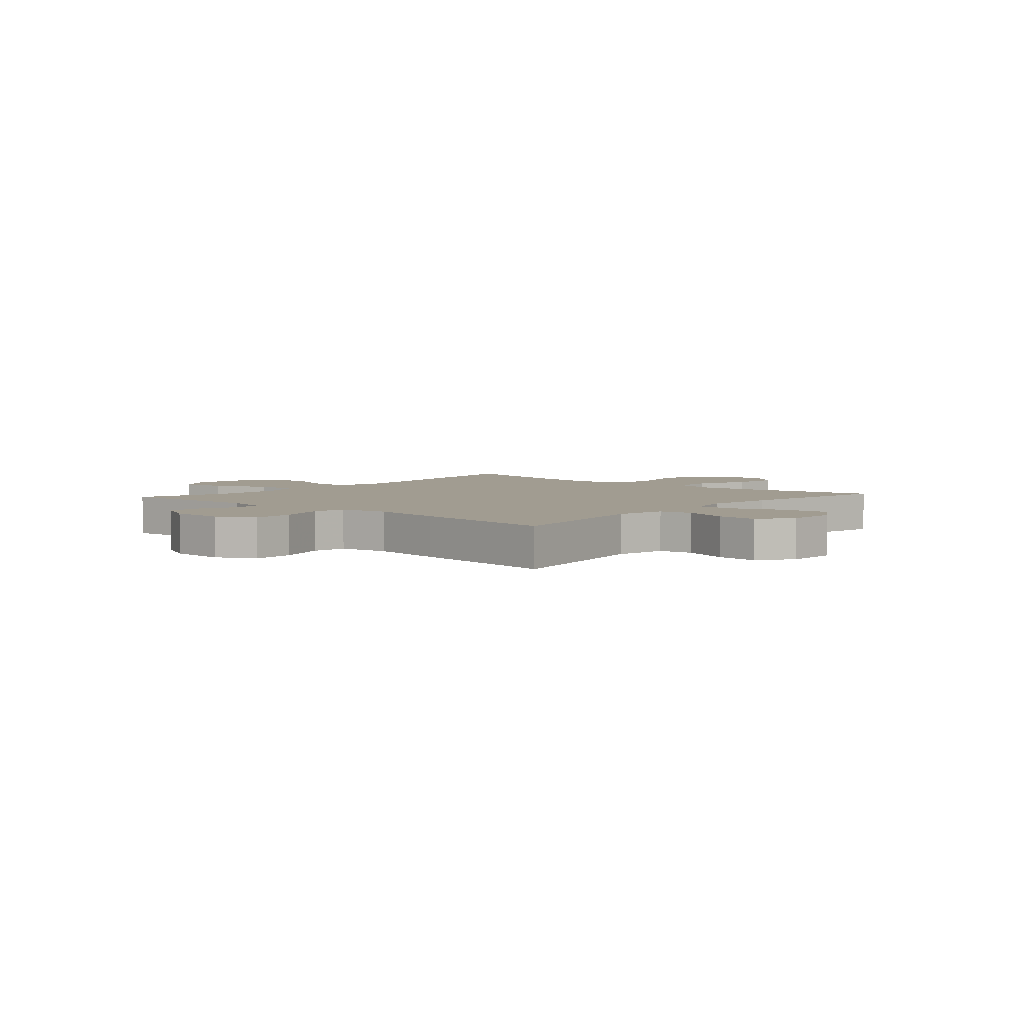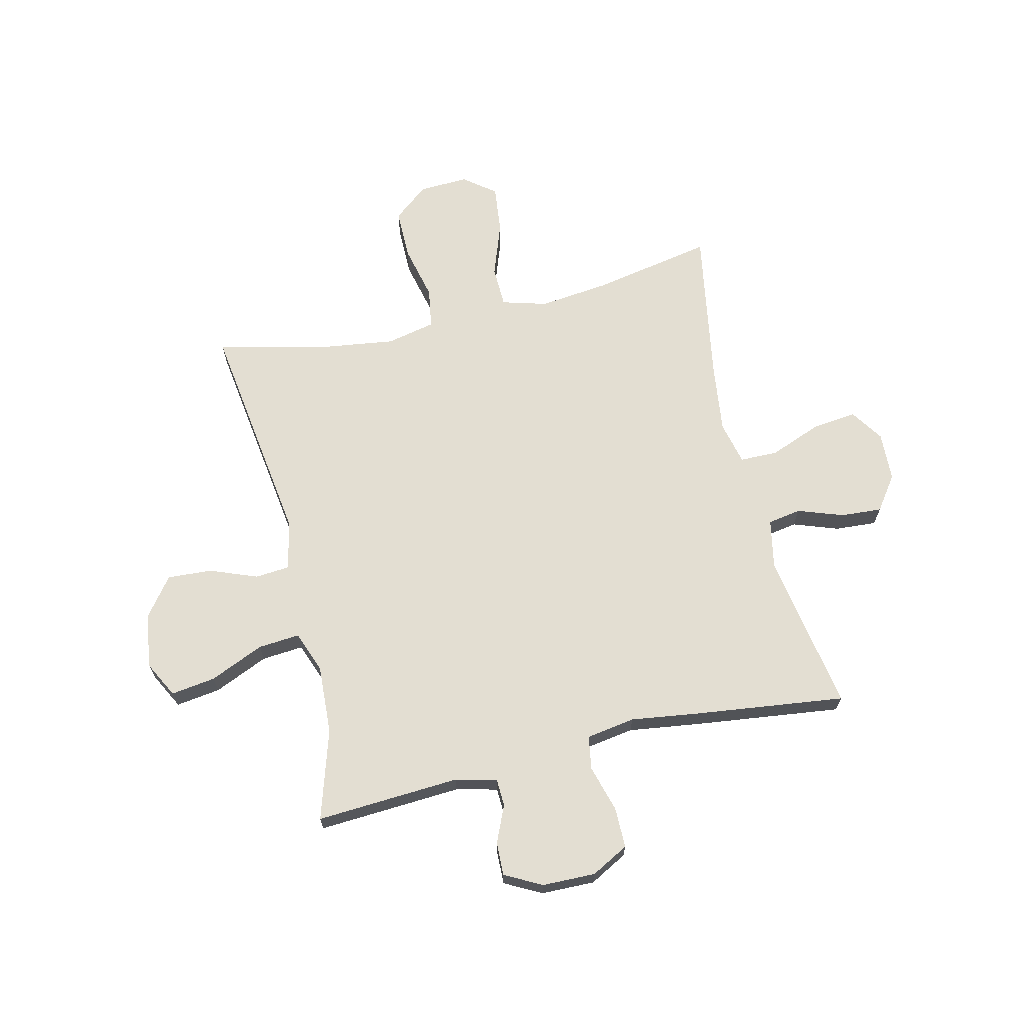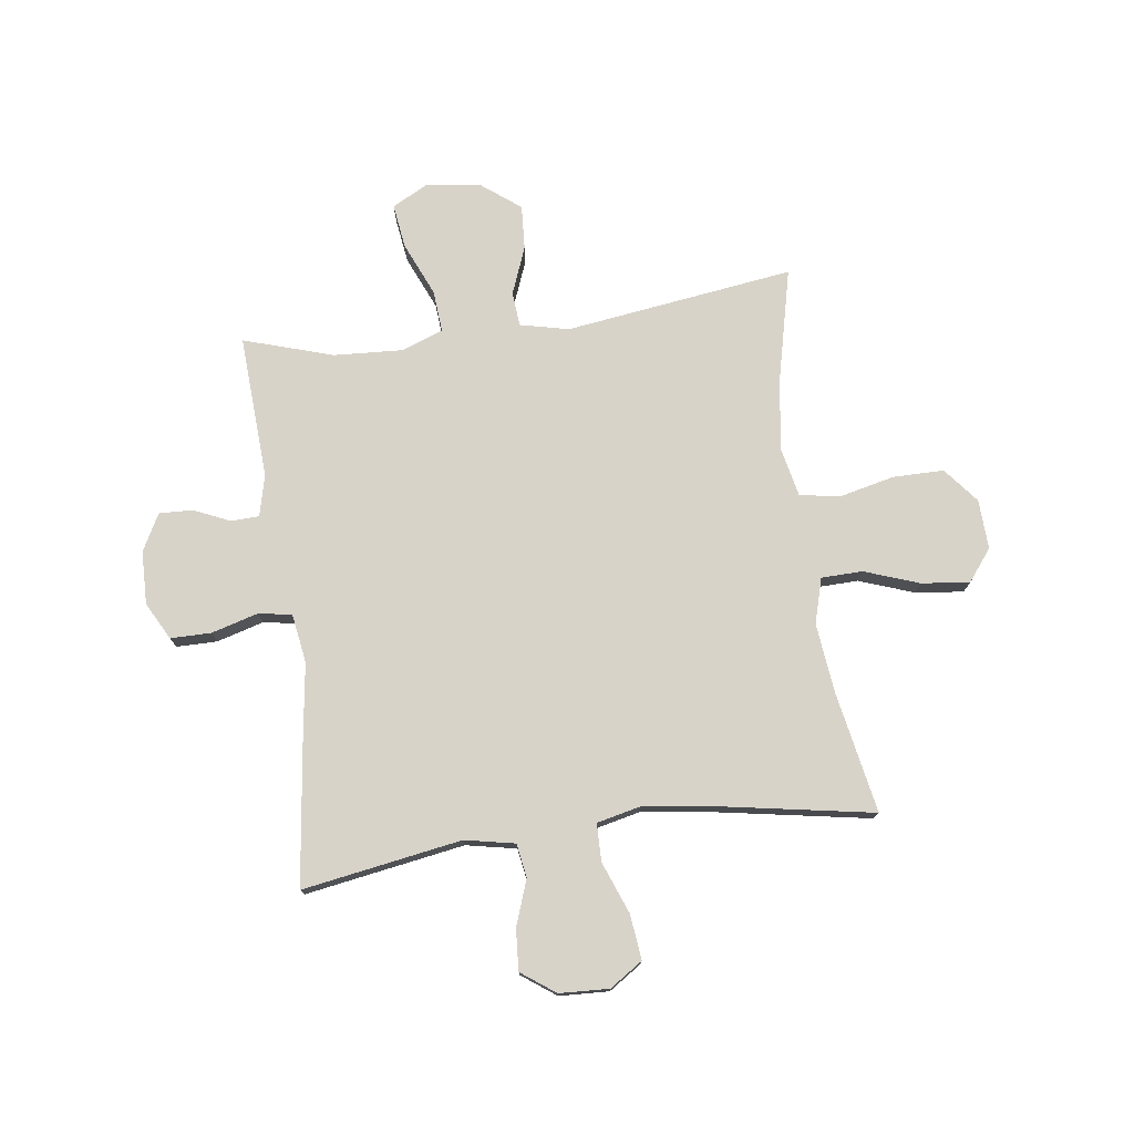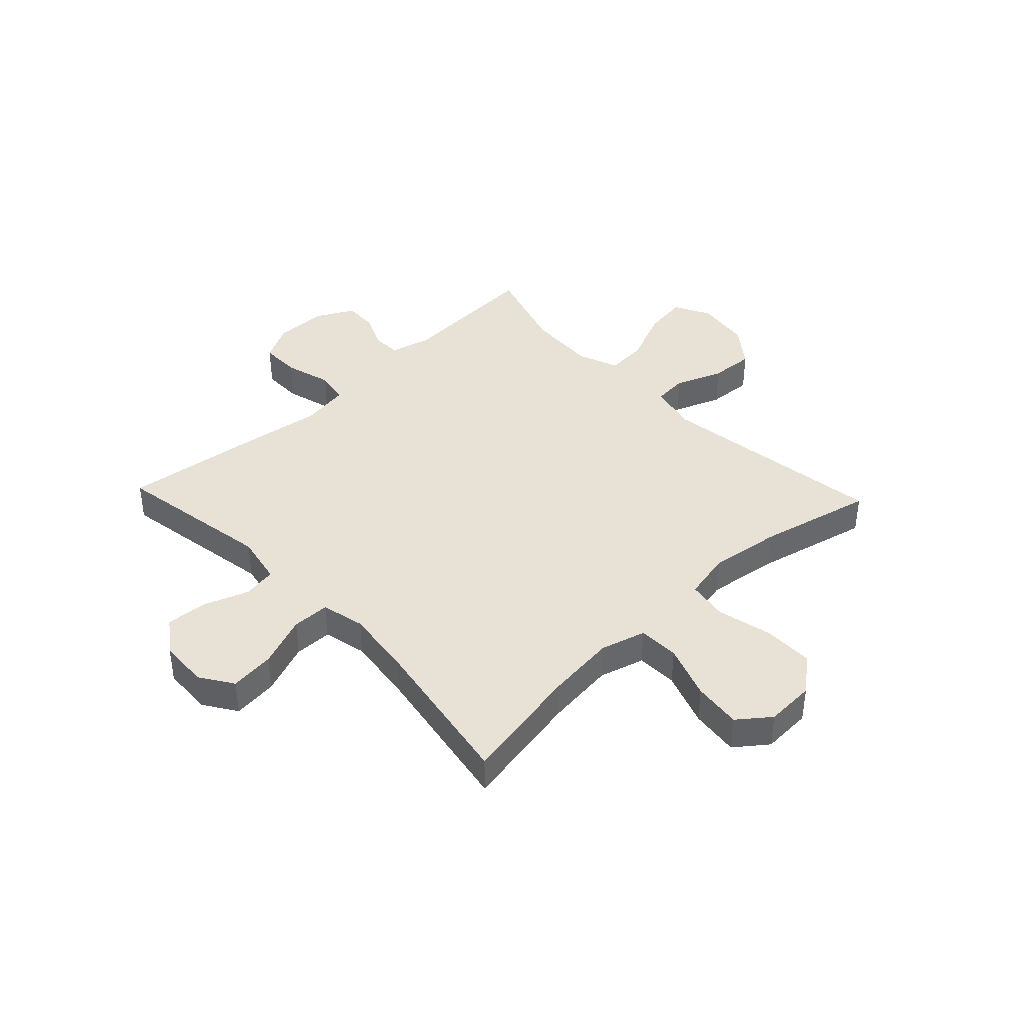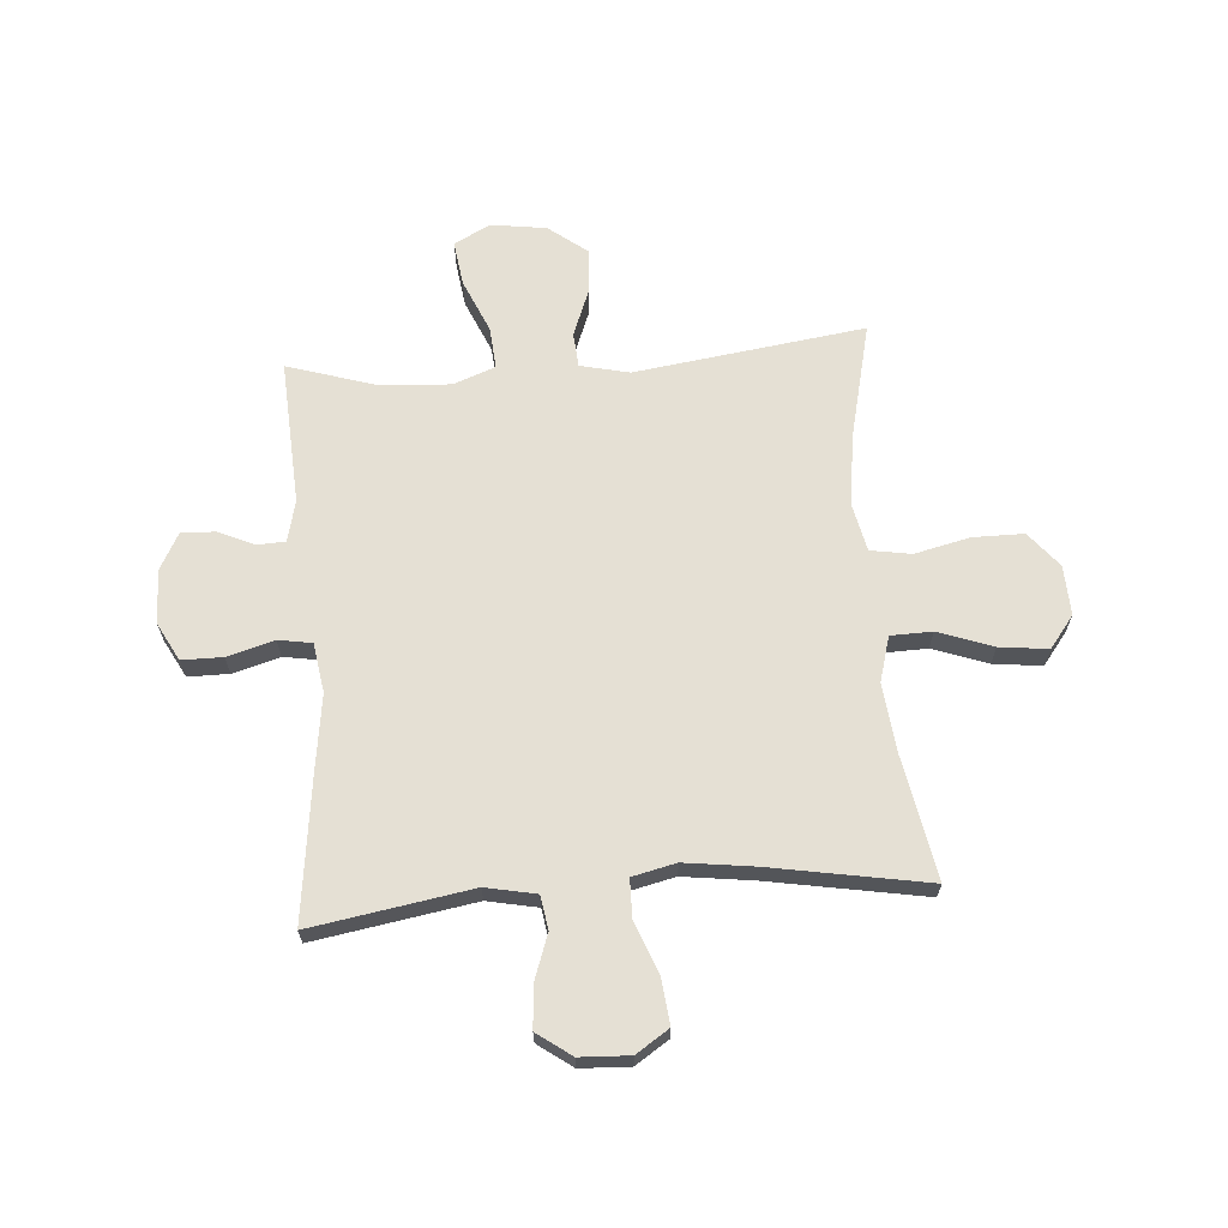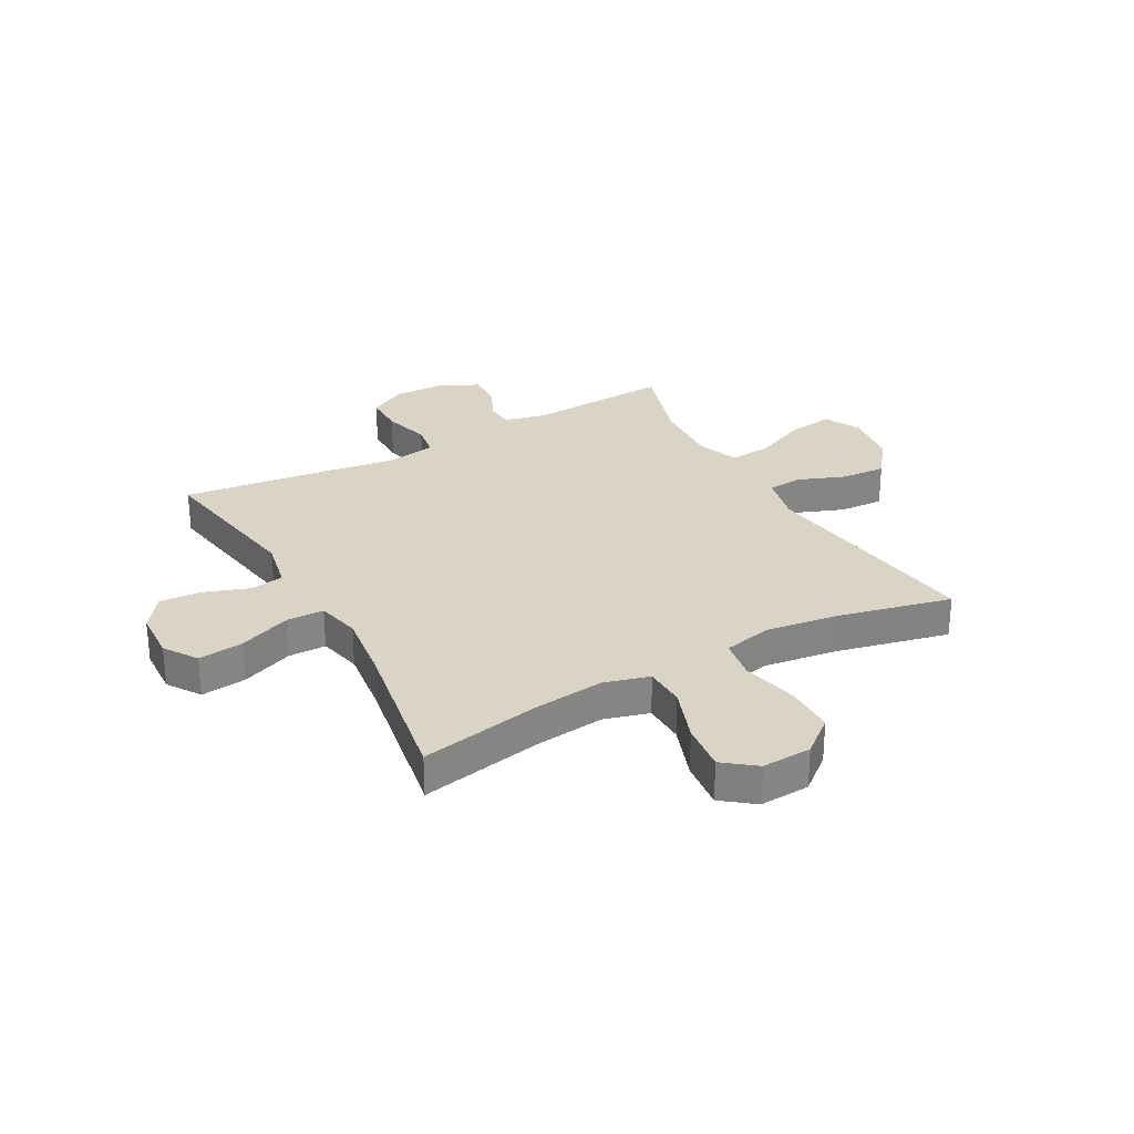
<metadata>
{"format":"obj","ext":"obj","renderer":"f3d","projection":"perspective","resolution":1024,"background":"white","views":[{"elev":4.5,"azim":-138.7,"up":"+Y"},{"elev":67.4,"azim":166.6,"up":"+Y"},{"elev":75.8,"azim":-97.6,"up":"+Y"},{"elev":40.5,"azim":-43.4,"up":"+Y"},{"elev":65.9,"azim":-94.3,"up":"+Y"},{"elev":28.9,"azim":-29.0,"up":"+Y"}]}
</metadata>
<code>
v -0.5 0.07 0.5
v -0.282 0.07 0.459
v -0.157 0.07 0.445
v -0.076 0.07 0.468
v -0.074 0.07 0.542
v -0.109 0.07 0.64
v -0.119 0.07 0.727
v -0.062 0.07 0.771
v 0.027 0.07 0.767
v 0.09 0.07 0.716
v 0.09 0.07 0.625
v 0.067 0.07 0.526
v 0.079 0.07 0.453
v 0.167 0.07 0.434
v 0.295 0.07 0.452
v 0.5 0.07 0.5
v 0.443 0.07 0.089
v 0.463 0.07 0.001
v 0.525 0.07 -0.004
v 0.61 0.07 0.029
v 0.69 0.07 0.034
v 0.743 0.07 -0.035
v 0.757 0.07 -0.134
v 0.723 0.07 -0.199
v 0.643 0.07 -0.188
v 0.546 0.07 -0.146
v 0.471 0.07 -0.14
v 0.443 0.07 -0.215
v 0.45 0.07 -0.339
v 0.5 0.07 -0.5
v 0.241 0.07 -0.485
v 0.167 0.07 -0.503
v 0.165 0.07 -0.553
v 0.194 0.07 -0.619
v 0.196 0.07 -0.679
v 0.13 0.07 -0.714
v 0.034 0.07 -0.716
v -0.033 0.07 -0.68
v -0.033 0.07 -0.607
v -0.009 0.07 -0.523
v -0.019 0.07 -0.463
v -0.107 0.07 -0.449
v -0.236 0.07 -0.467
v -0.5 0.07 -0.5
v -0.452 0.07 -0.214
v -0.47 0.07 -0.124
v -0.53 0.07 -0.114
v -0.612 0.07 -0.143
v -0.686 0.07 -0.148
v -0.73 0.07 -0.087
v -0.734 0.07 0.002
v -0.695 0.07 0.061
v -0.614 0.07 0.052
v -0.521 0.07 0.016
v -0.453 0.07 0.017
v -0.435 0.07 0.095
v -0.451 0.07 0.219
v -0.5 0 0.5
v -0.282 0 0.459
v -0.157 0 0.445
v -0.076 0 0.468
v -0.074 0 0.542
v -0.109 0 0.64
v -0.119 0 0.727
v -0.062 0 0.771
v 0.027 0 0.767
v 0.09 0 0.716
v 0.09 0 0.625
v 0.067 0 0.526
v 0.079 0 0.453
v 0.167 0 0.434
v 0.295 0 0.452
v 0.5 0 0.5
v 0.443 0 0.089
v 0.463 0 0.001
v 0.525 0 -0.004
v 0.61 0 0.029
v 0.69 0 0.034
v 0.743 0 -0.035
v 0.757 0 -0.134
v 0.723 0 -0.199
v 0.643 0 -0.188
v 0.546 0 -0.146
v 0.471 0 -0.14
v 0.443 0 -0.215
v 0.45 0 -0.339
v 0.5 0 -0.5
v 0.241 0 -0.485
v 0.167 0 -0.503
v 0.165 0 -0.553
v 0.194 0 -0.619
v 0.196 0 -0.679
v 0.13 0 -0.714
v 0.034 0 -0.716
v -0.033 0 -0.68
v -0.033 0 -0.607
v -0.009 0 -0.523
v -0.019 0 -0.463
v -0.107 0 -0.449
v -0.236 0 -0.467
v -0.5 0 -0.5
v -0.452 0 -0.214
v -0.47 0 -0.124
v -0.53 0 -0.114
v -0.612 0 -0.143
v -0.686 0 -0.148
v -0.73 0 -0.087
v -0.734 0 0.002
v -0.695 0 0.061
v -0.614 0 0.052
v -0.521 0 0.016
v -0.453 0 0.017
v -0.435 0 0.095
v -0.451 0 0.219
f 52 53 54
f 51 52 54
f 50 51 54
f 49 50 54
f 48 49 54
f 47 48 54
f 46 47 54 55
f 45 46 55 56
f 42 43 44 45
f 41 42 45 56
f 38 39 40
f 37 38 40
f 36 37 40
f 35 36 40
f 34 35 40
f 33 34 40
f 32 33 40 41
f 41 56 57
f 32 41 57
f 31 32 57
f 24 25 26
f 23 24 26
f 22 23 26
f 21 22 26
f 20 21 26
f 19 20 26
f 18 19 26 27
f 17 18 27 28
f 15 16 17
f 14 15 17 28
f 10 11 12
f 9 10 12
f 8 9 12
f 7 8 12
f 6 7 12
f 5 6 12
f 4 5 12 13
f 14 28 29
f 13 14 29
f 4 13 29
f 3 4 29
f 30 31 57
f 29 30 57
f 3 29 57
f 2 3 57
f 1 2 57
f 111 110 109
f 111 109 108
f 111 108 107
f 111 107 106
f 111 106 105
f 111 105 104
f 112 111 104 103
f 113 112 103 102
f 102 101 100 99
f 113 102 99 98
f 97 96 95
f 97 95 94
f 97 94 93
f 97 93 92
f 97 92 91
f 97 91 90
f 98 97 90 89
f 114 113 98
f 114 98 89
f 114 89 88
f 83 82 81
f 83 81 80
f 83 80 79
f 83 79 78
f 83 78 77
f 83 77 76
f 84 83 76 75
f 85 84 75 74
f 74 73 72
f 85 74 72 71
f 69 68 67
f 69 67 66
f 69 66 65
f 69 65 64
f 69 64 63
f 69 63 62
f 70 69 62 61
f 86 85 71
f 86 71 70
f 86 70 61
f 86 61 60
f 114 88 87
f 114 87 86
f 114 86 60
f 114 60 59
f 114 59 58
f 1 58 59 2
f 2 59 60 3
f 3 60 61 4
f 4 61 62 5
f 5 62 63 6
f 6 63 64 7
f 7 64 65 8
f 8 65 66 9
f 9 66 67 10
f 10 67 68 11
f 11 68 69 12
f 12 69 70 13
f 13 70 71 14
f 14 71 72 15
f 15 72 73 16
f 16 73 74 17
f 17 74 75 18
f 18 75 76 19
f 19 76 77 20
f 20 77 78 21
f 21 78 79 22
f 22 79 80 23
f 23 80 81 24
f 24 81 82 25
f 25 82 83 26
f 26 83 84 27
f 27 84 85 28
f 28 85 86 29
f 29 86 87 30
f 30 87 88 31
f 31 88 89 32
f 32 89 90 33
f 33 90 91 34
f 34 91 92 35
f 35 92 93 36
f 36 93 94 37
f 37 94 95 38
f 38 95 96 39
f 39 96 97 40
f 40 97 98 41
f 41 98 99 42
f 42 99 100 43
f 43 100 101 44
f 44 101 102 45
f 45 102 103 46
f 46 103 104 47
f 47 104 105 48
f 48 105 106 49
f 49 106 107 50
f 50 107 108 51
f 51 108 109 52
f 52 109 110 53
f 53 110 111 54
f 54 111 112 55
f 55 112 113 56
f 56 113 114 57
f 57 114 58 1

</code>
